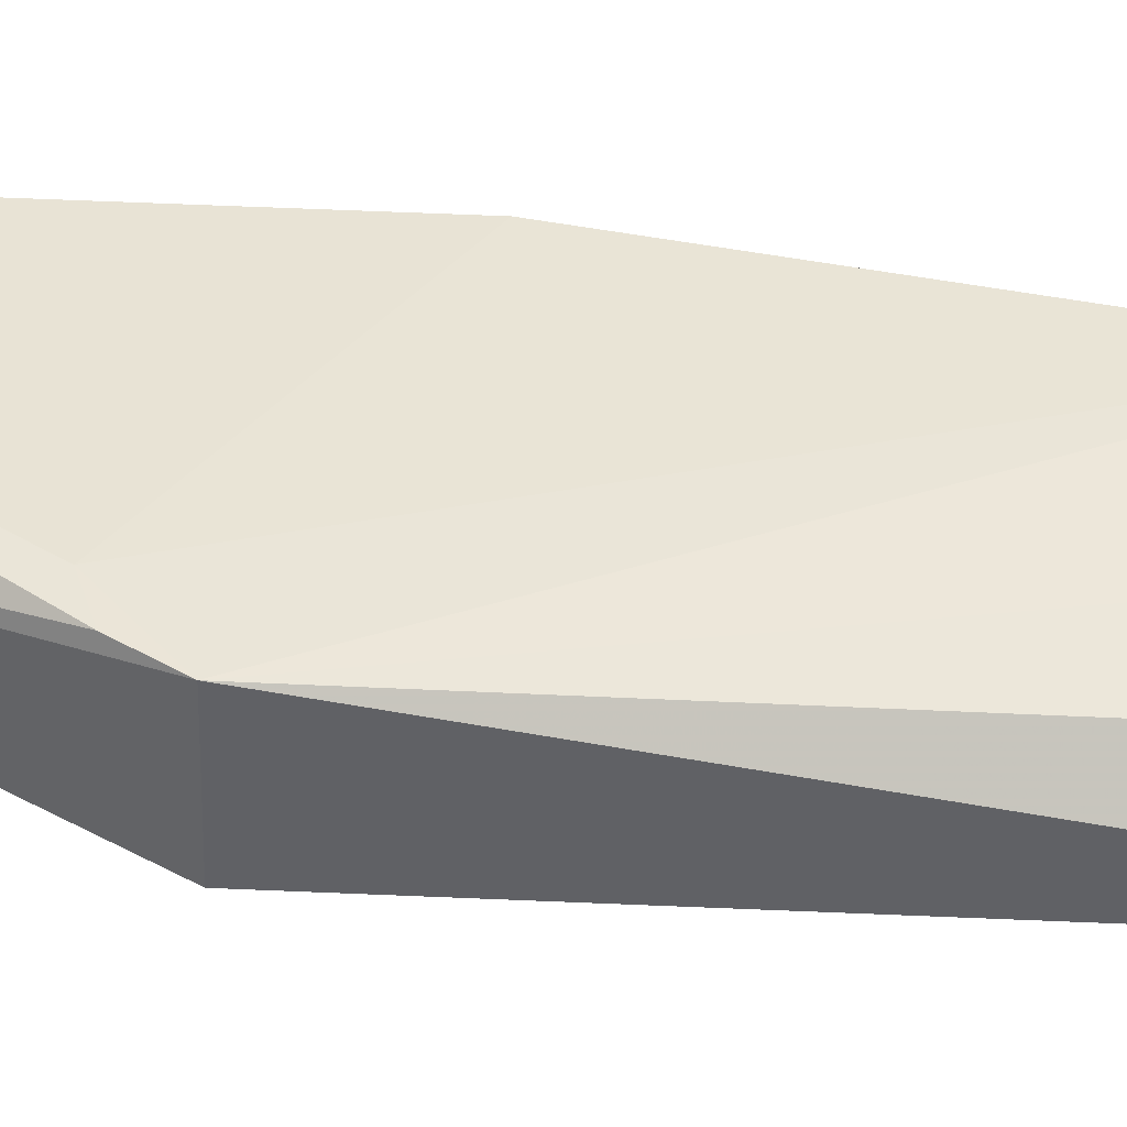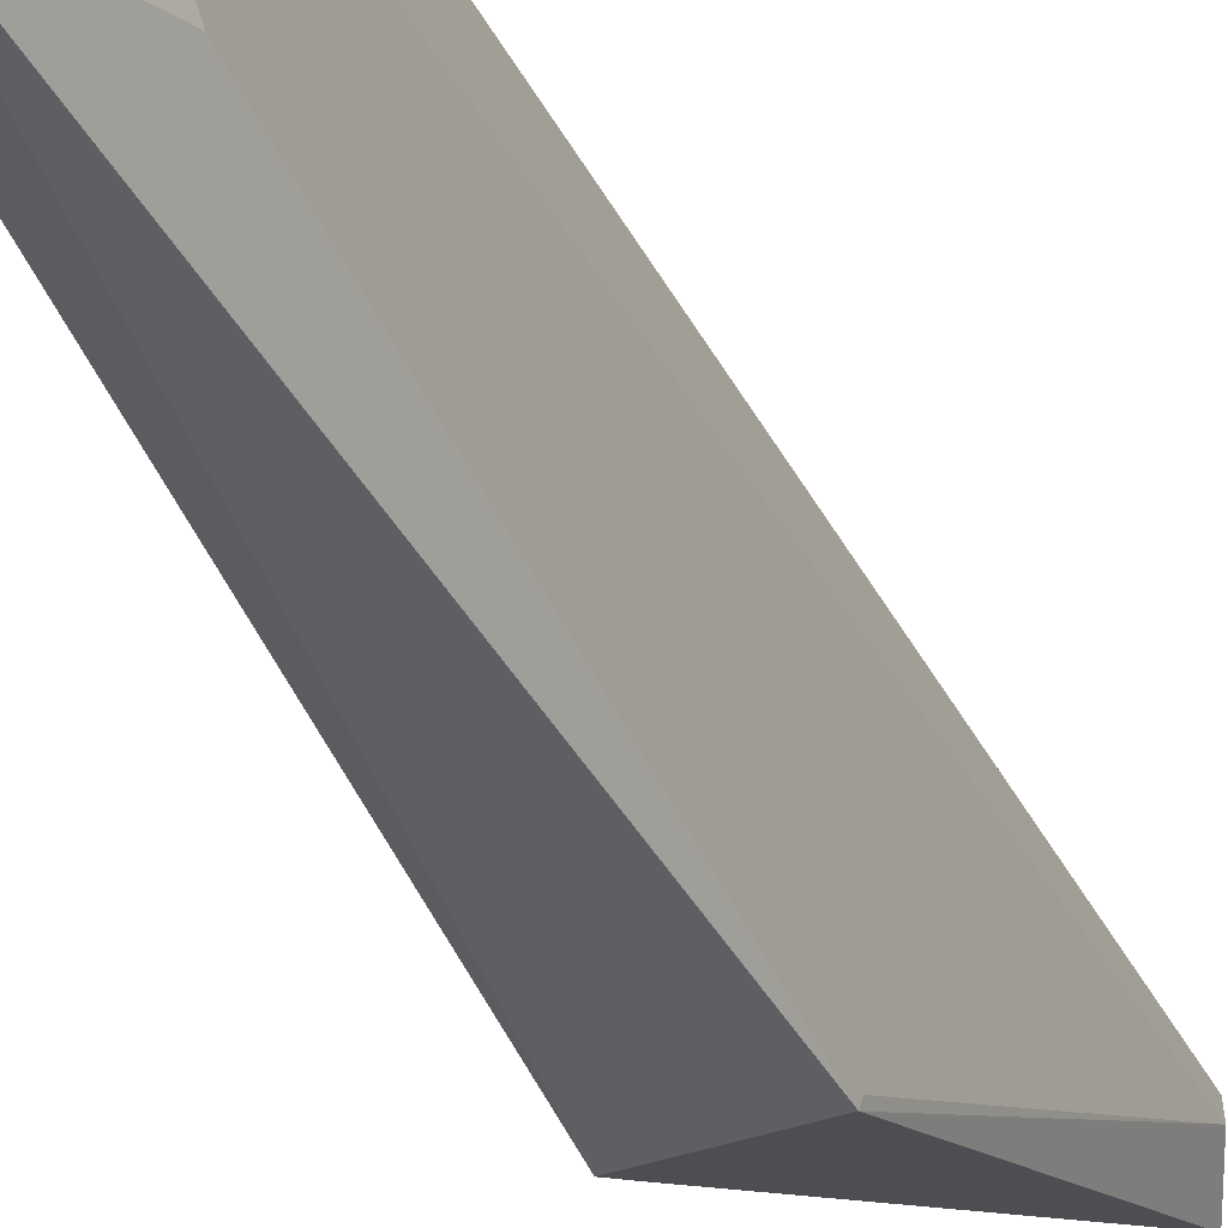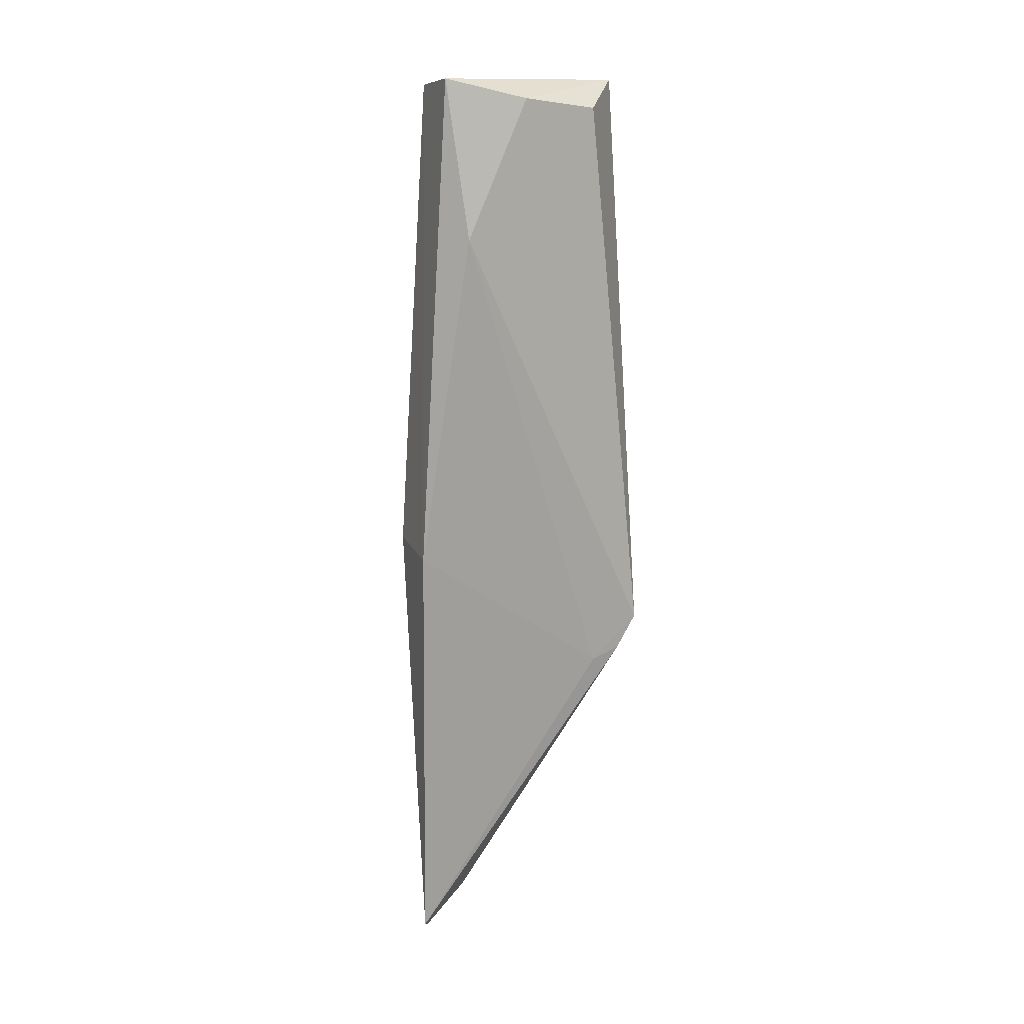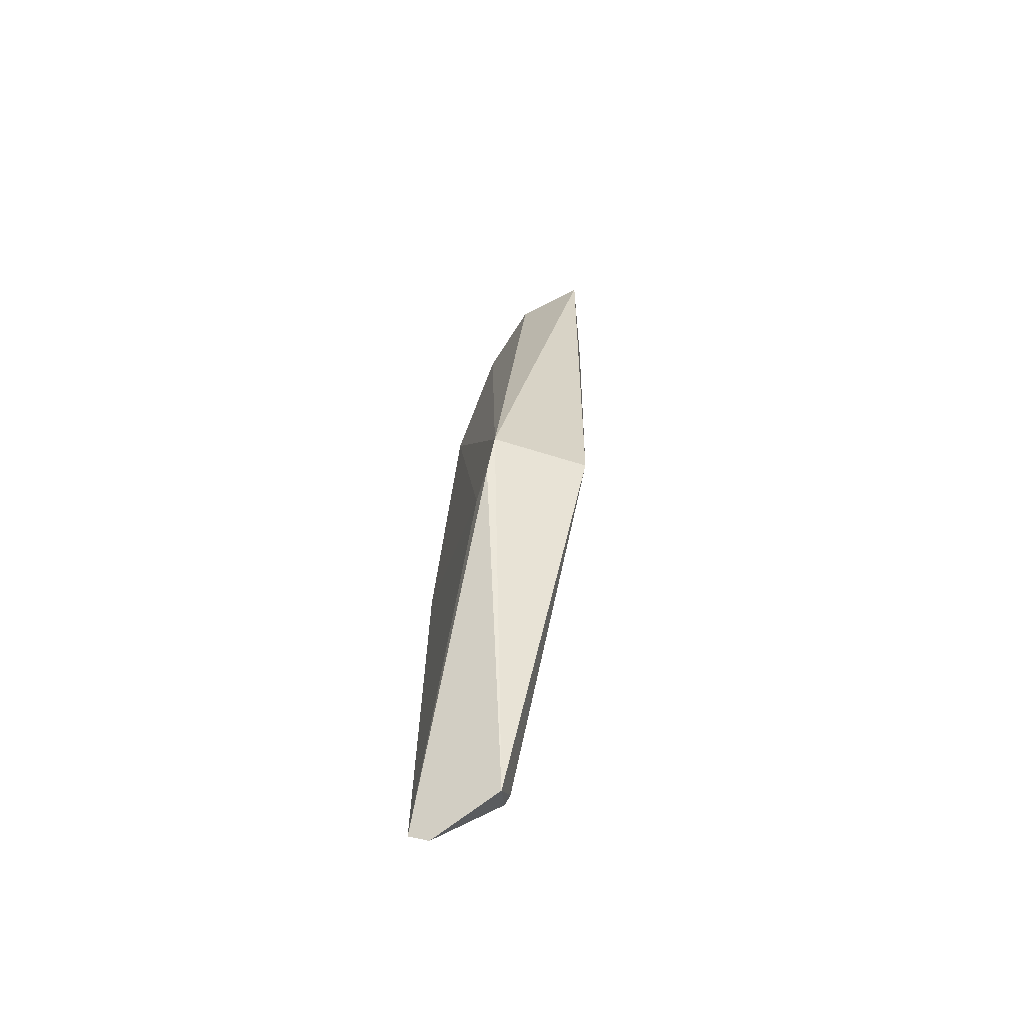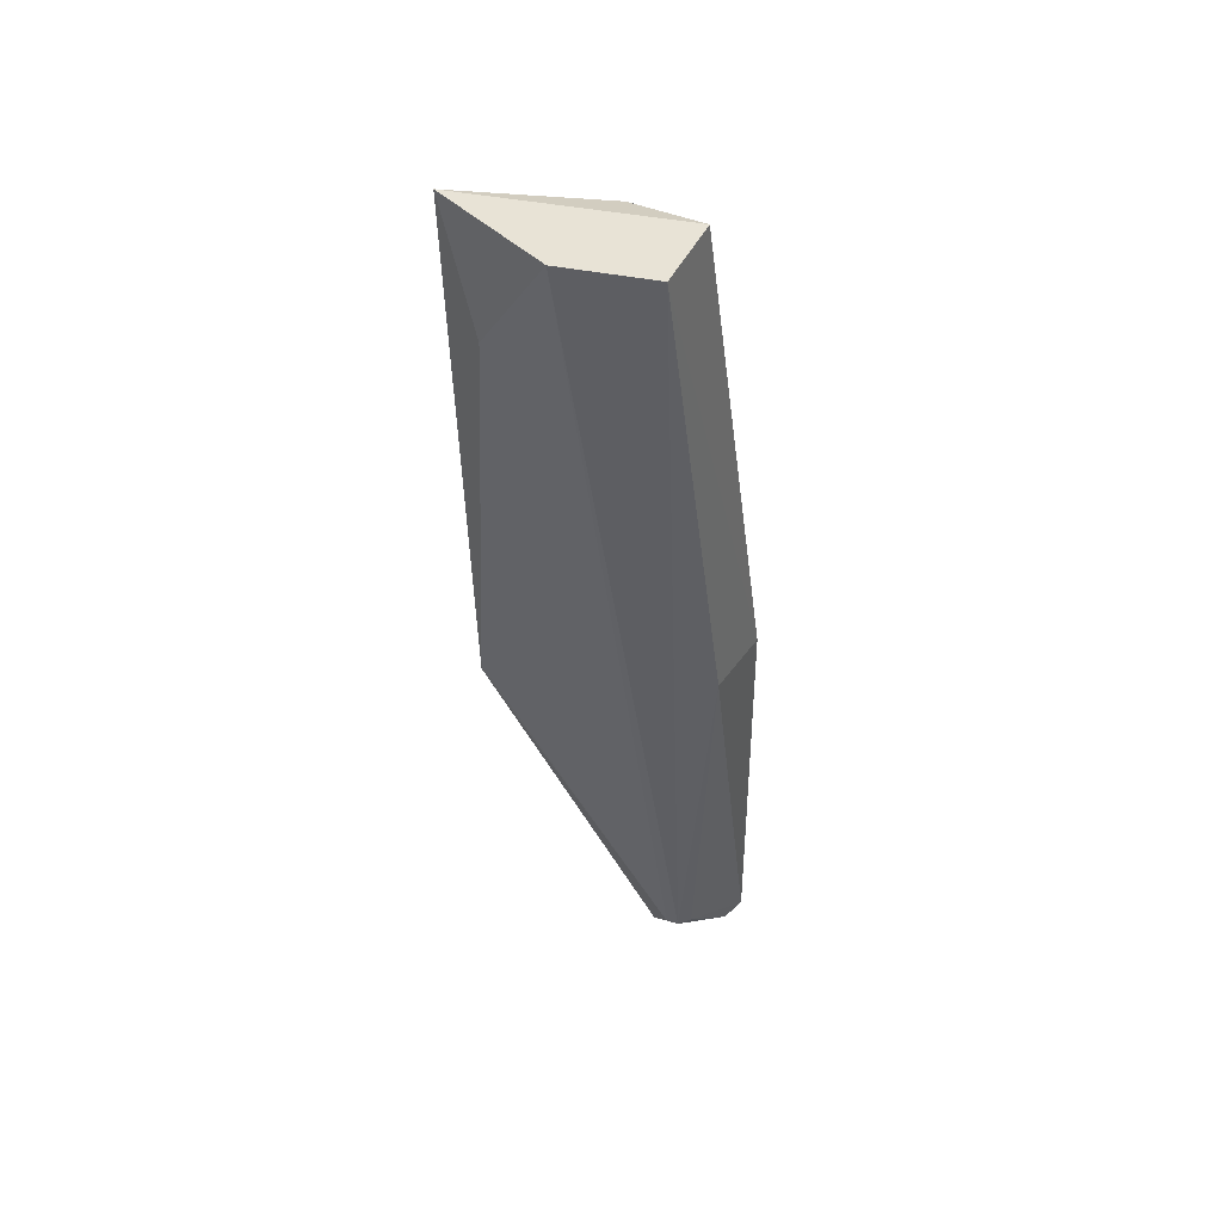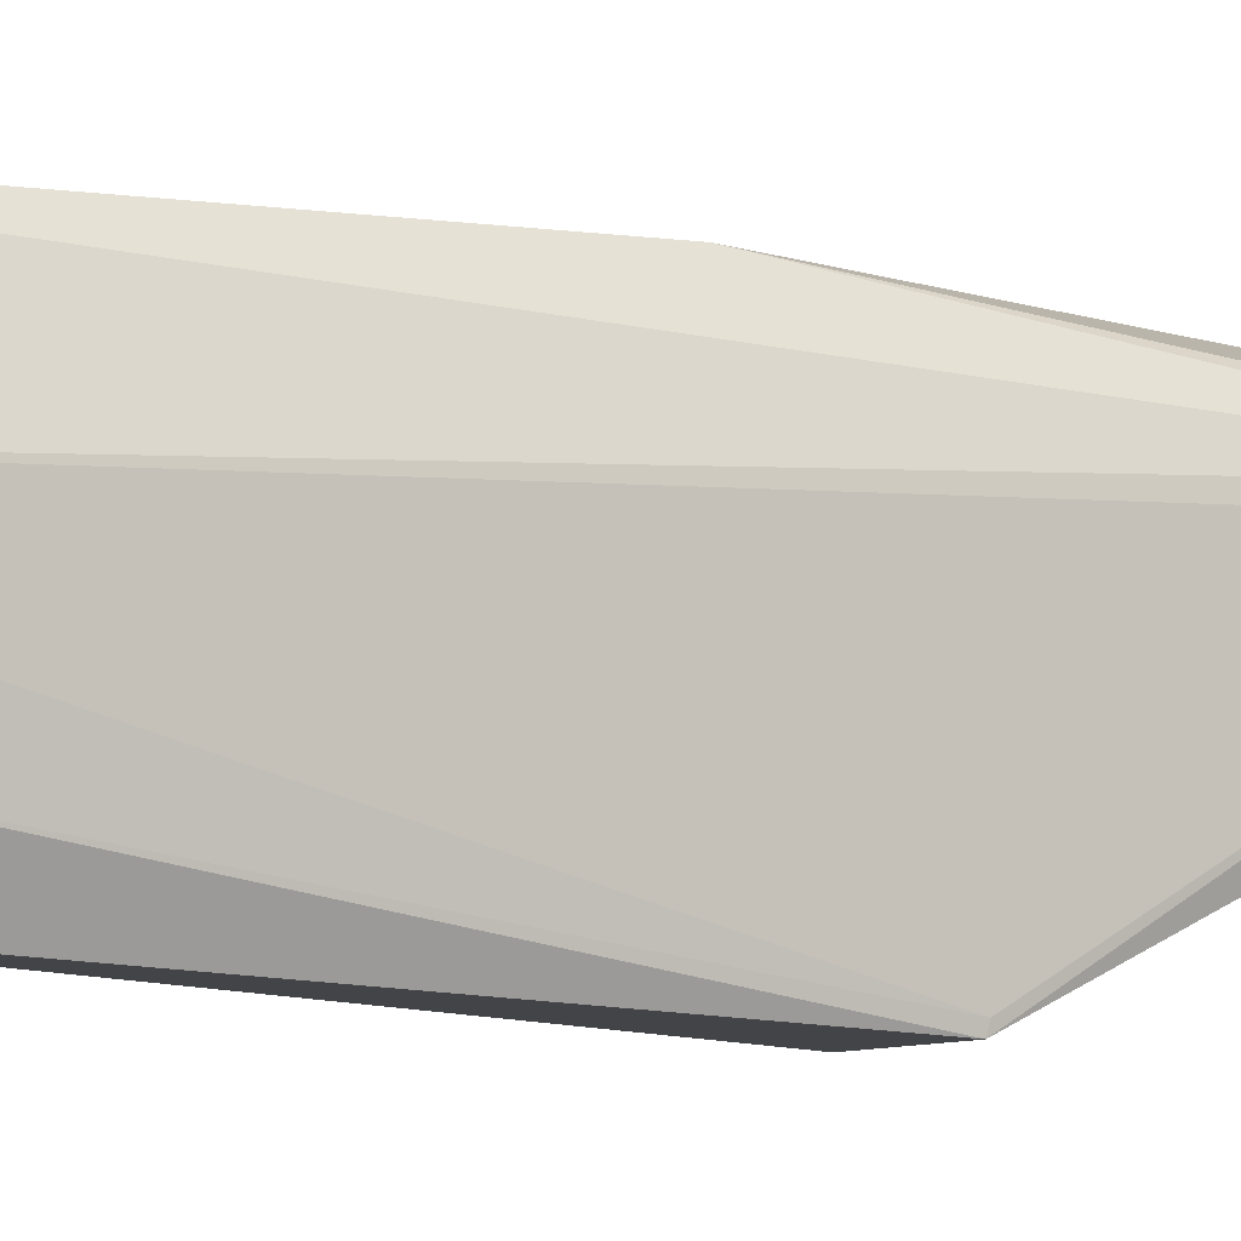
<metadata>
{"format":"obj","ext":"obj","renderer":"f3d","projection":"perspective","resolution":1024,"background":"white","views":[{"elev":-41.4,"azim":-92.1,"up":"+Y"},{"elev":-43.9,"azim":27.9,"up":"+Y"},{"elev":18.5,"azim":-120.0,"up":"+Z"},{"elev":-65.4,"azim":-24.1,"up":"+Z"},{"elev":48.7,"azim":114.3,"up":"+Z"},{"elev":-14.0,"azim":60.5,"up":"+Y"}]}
</metadata>
<code>
v -0.02204 0.02475 0.2316
v -0.01287 0.0127 0.2297
v -0.01801 0.02975 0.1728
v -0.02444 0.03035 0.1179
v -0.0302 0.0009501 0.16
v -0.01738 0.02491 0.1234
v -0.02635 0.03104 0.1723
v -0.01456 0.02384 0.2303
v -0.01804 -0.001371 0.2301
v -0.0186 0.02776 0.1238
v -0.01958 0.02227 0.1194
v -0.02646 0.03174 0.1194
v -0.02639 0.02402 0.2126
v -0.01738 0.02647 0.1236
v -0.01858 -0.0003176 0.1602
v -0.02979 0.00721 0.1548
v -0.03006 0.00352 0.1559
v -0.02389 0.004734 0.2273
v -0.0184 0.0005058 0.1601
v -0.01509 0.004086 0.2156
v -0.02499 0.01512 0.2291
f 8 1 2
f 8 7 1
f 8 3 7
f 9 2 1
f 12 7 3
f 12 4 11
f 12 10 4
f 12 3 10
f 13 1 7
f 14 3 8
f 14 10 3
f 14 4 10
f 14 11 4
f 14 6 11
f 14 8 2
f 14 2 6
f 15 11 6
f 15 9 5
f 15 5 11
f 16 7 12
f 16 13 7
f 16 5 13
f 17 12 11
f 17 11 5
f 17 16 12
f 17 5 16
f 18 5 9
f 19 15 6
f 19 6 2
f 20 2 9
f 20 9 15
f 20 19 2
f 20 15 19
f 21 18 9
f 21 9 1
f 21 1 13
f 21 13 5
f 21 5 18

</code>
